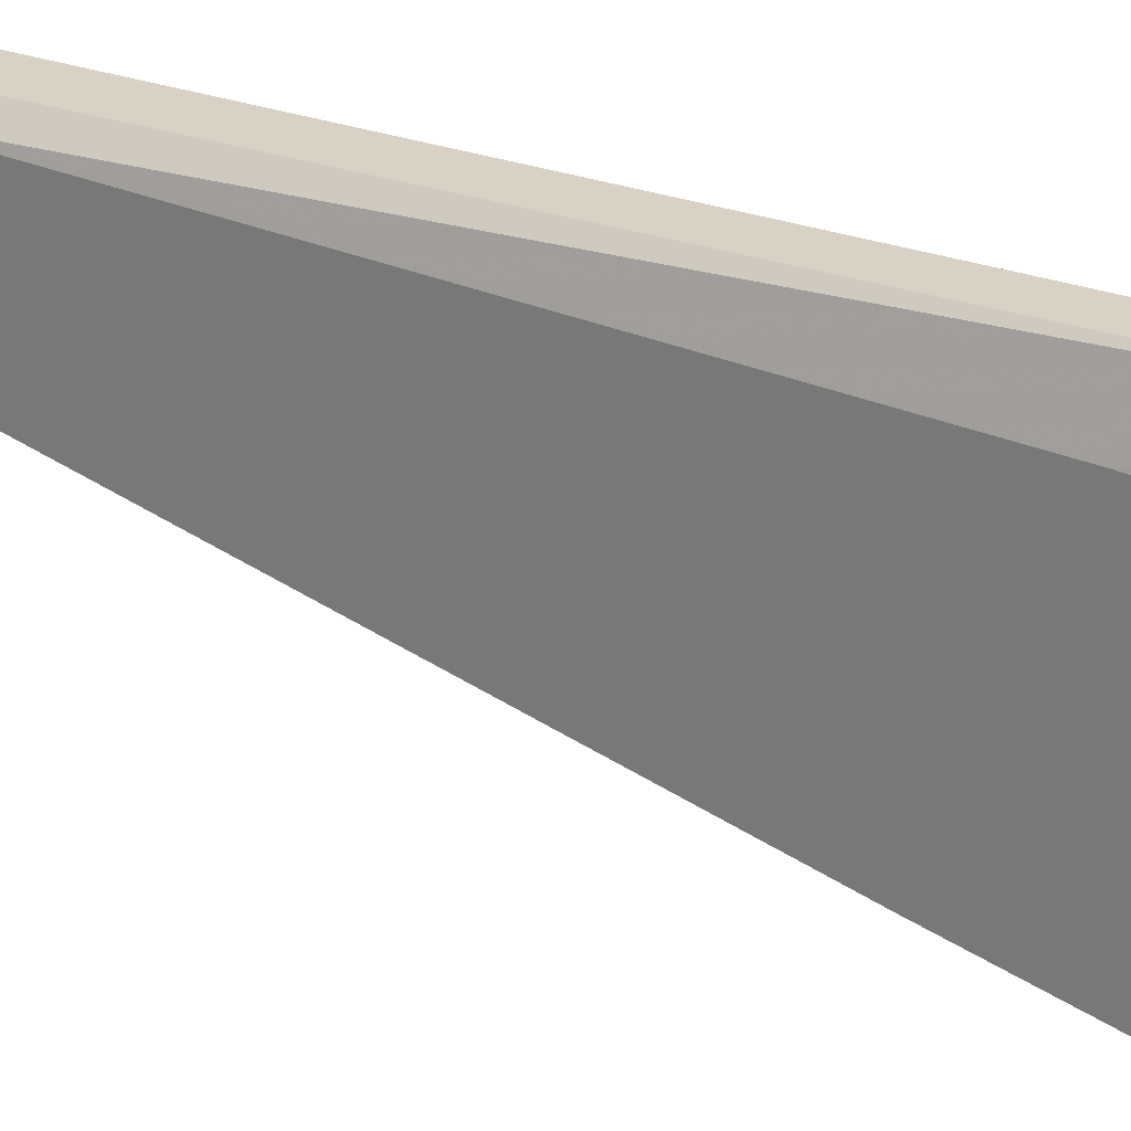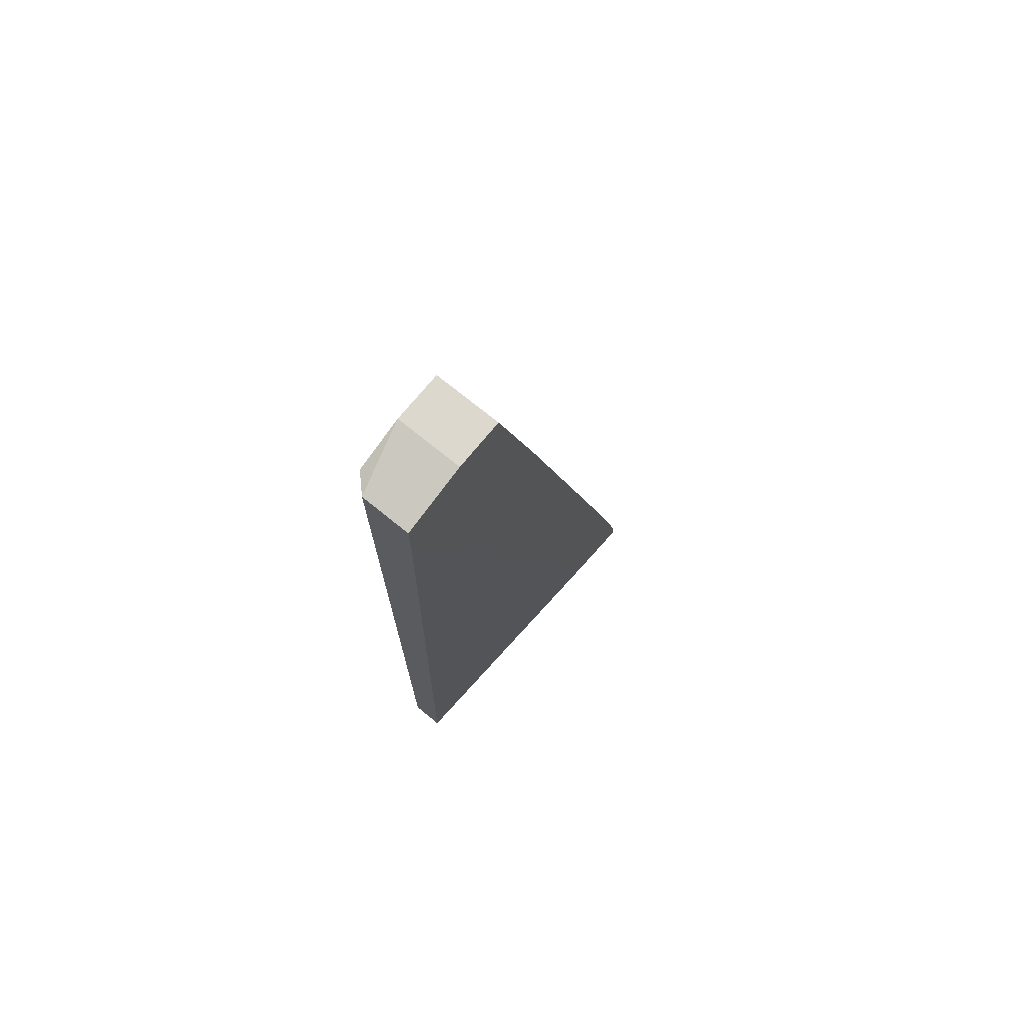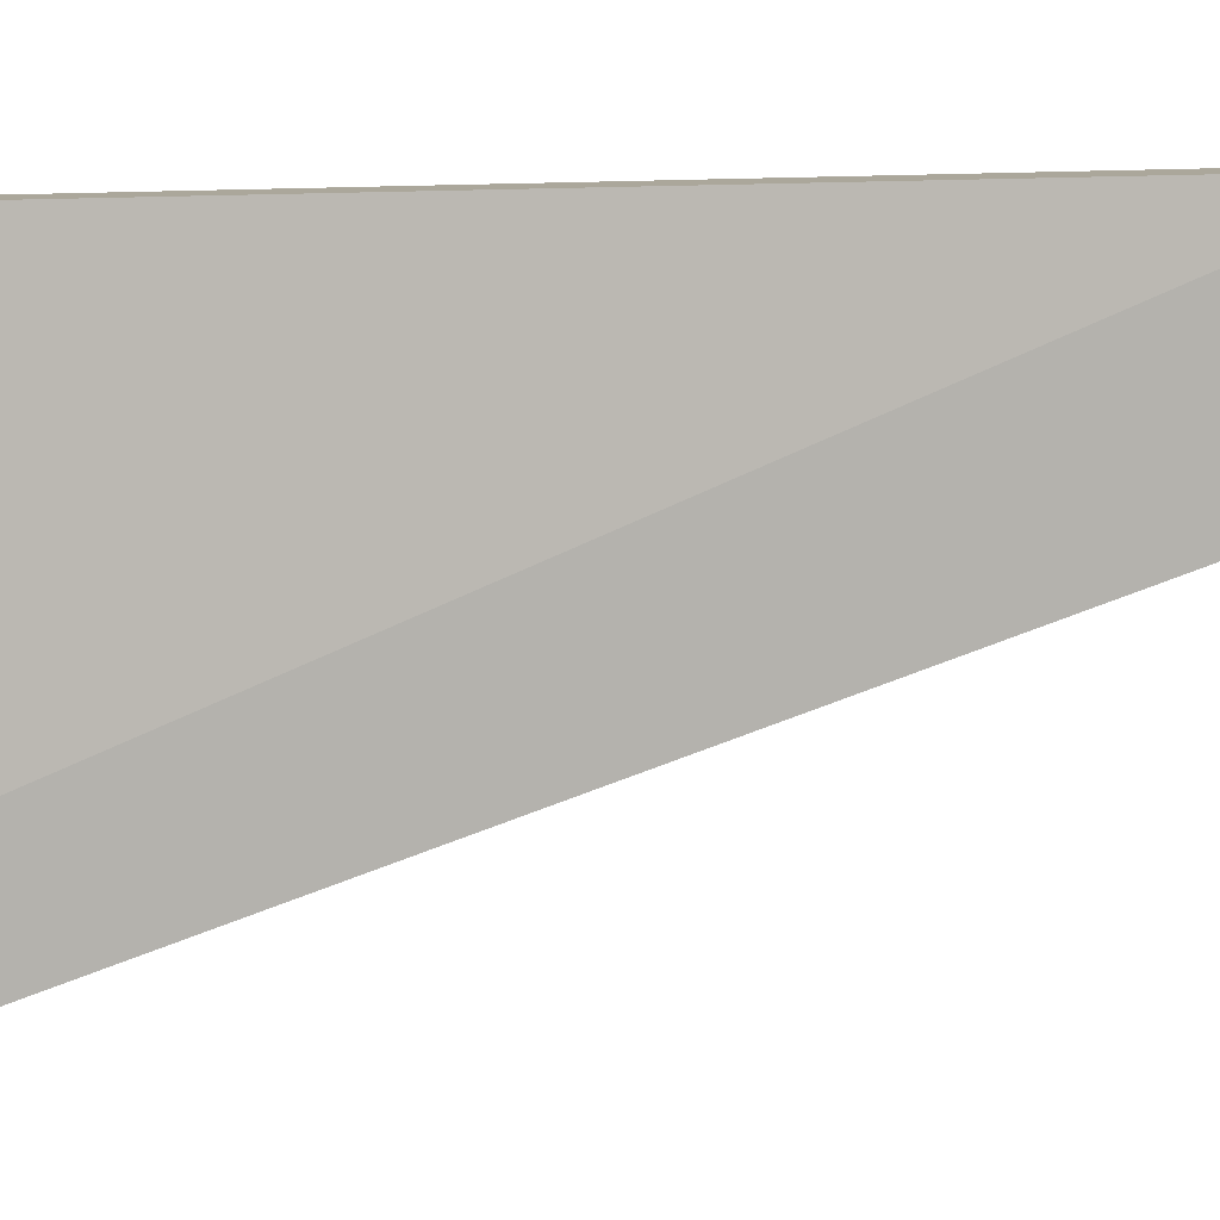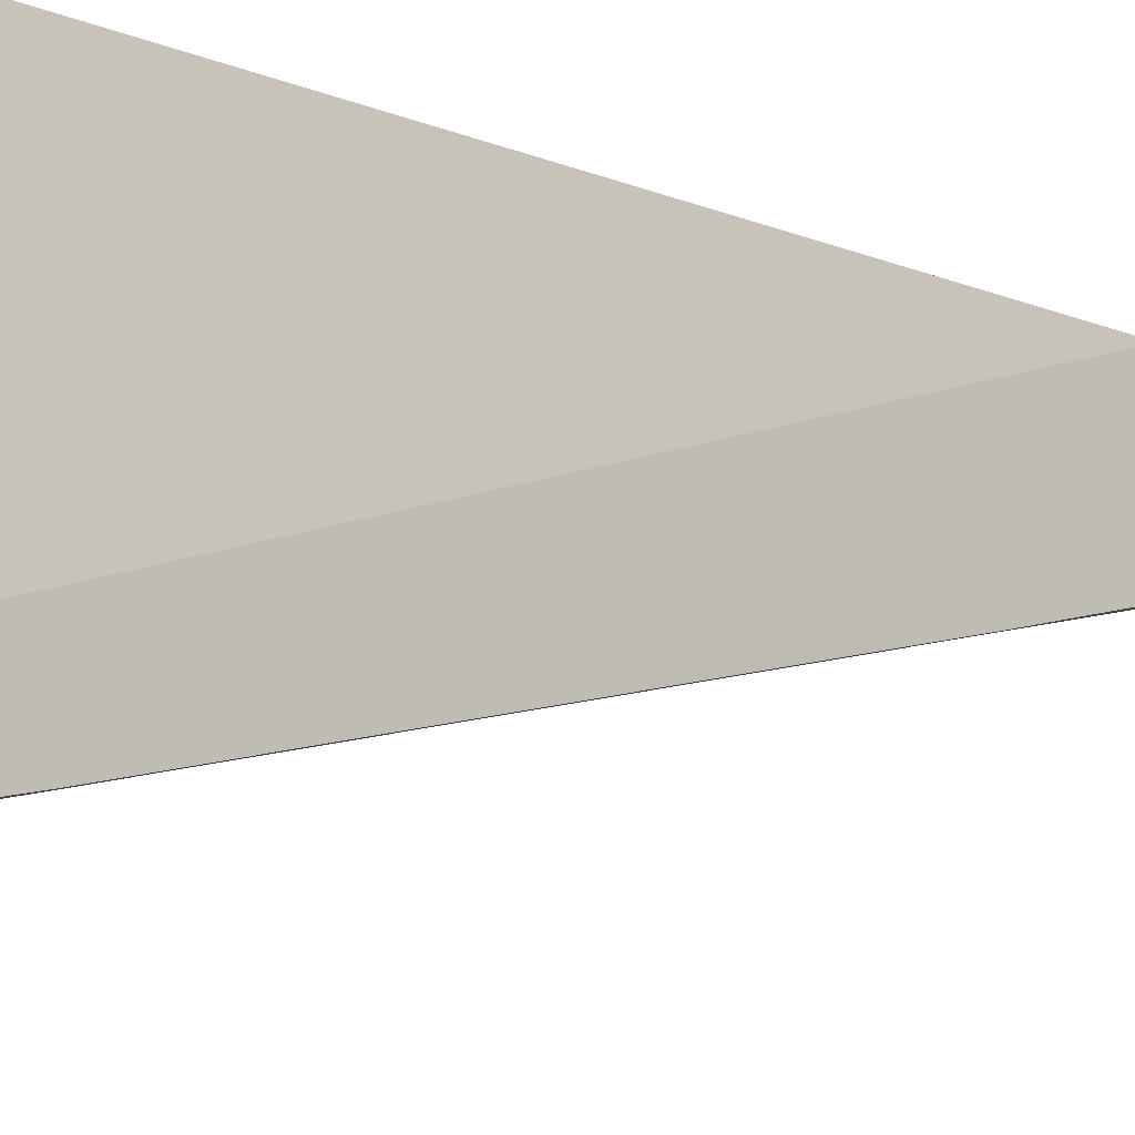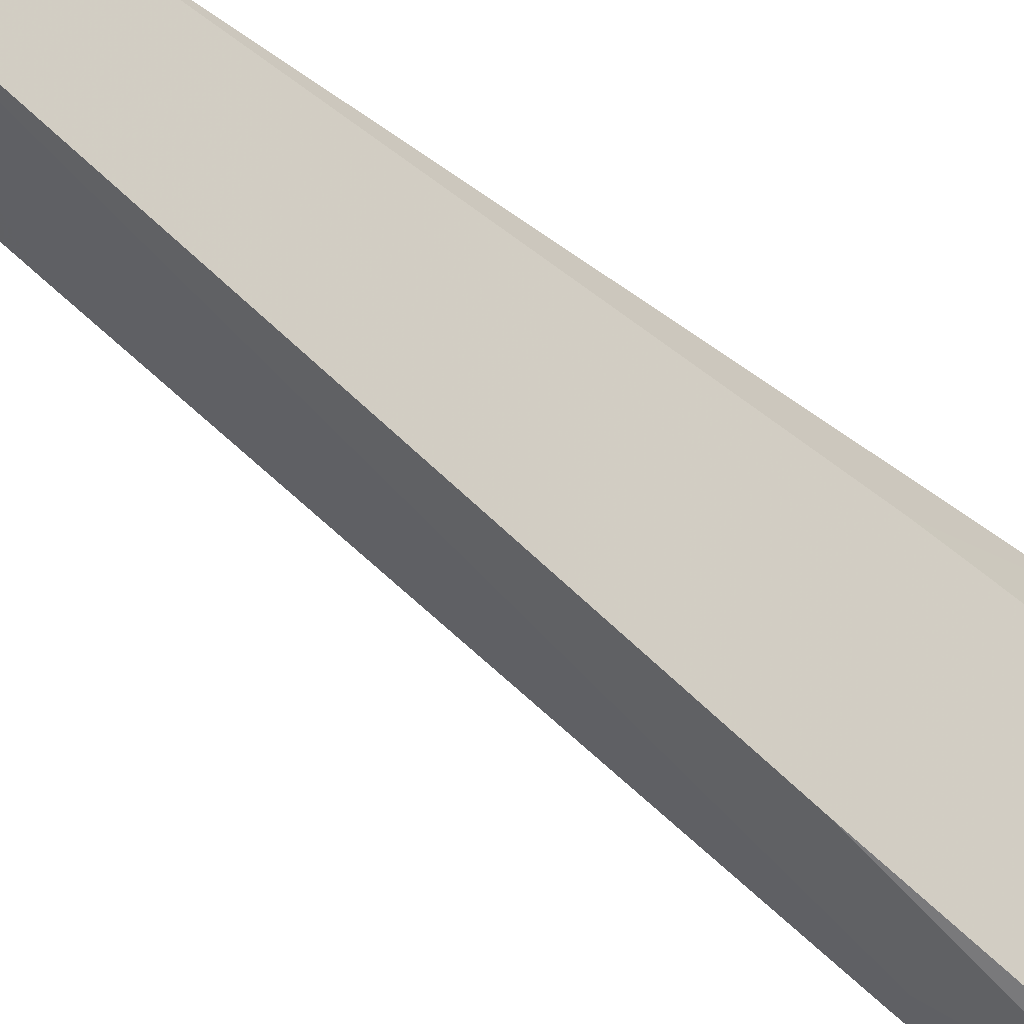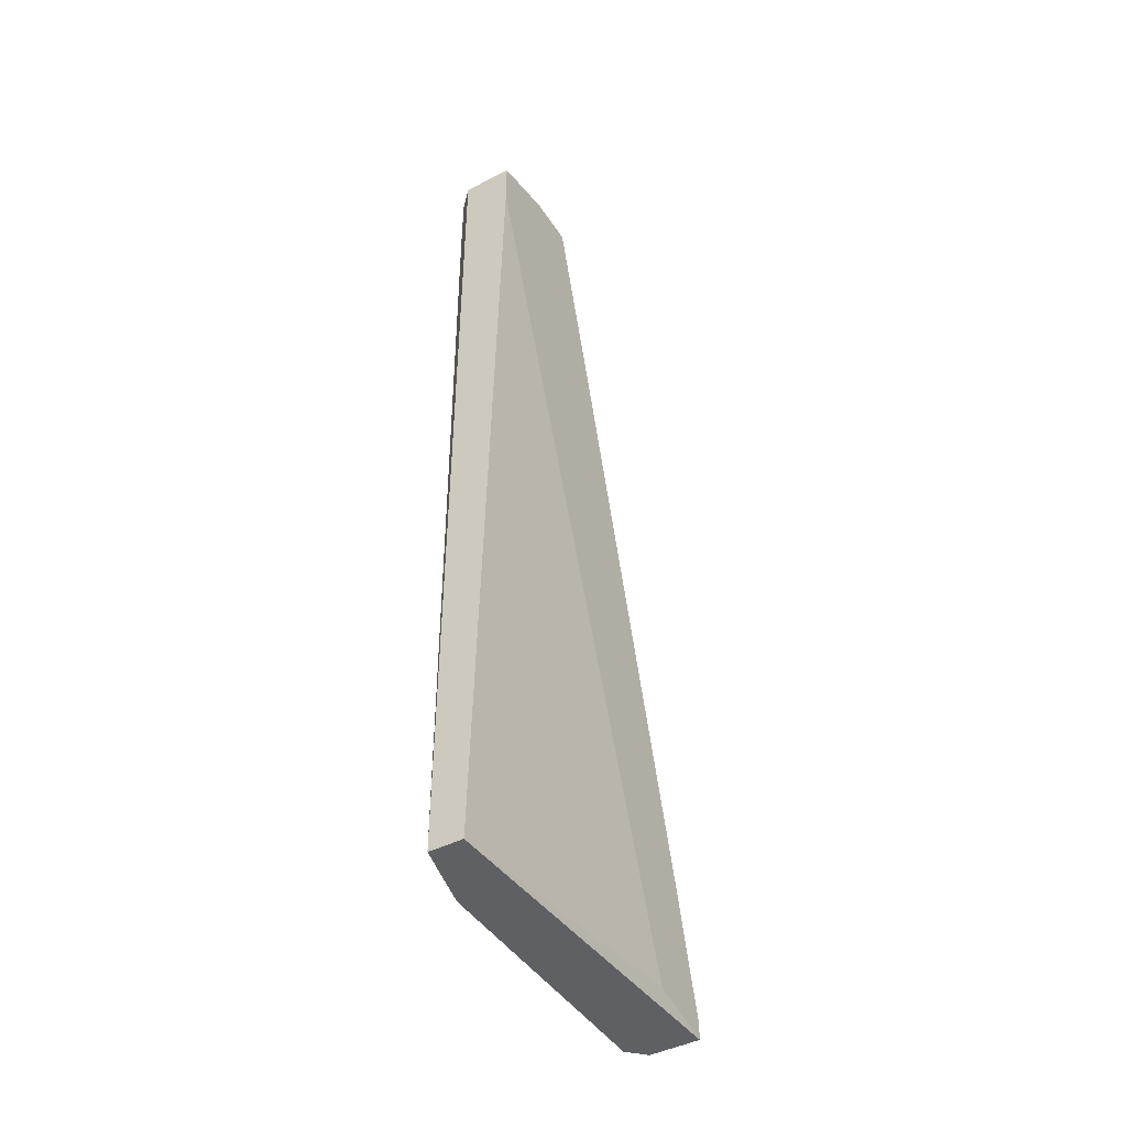
<metadata>
{"format":"obj","ext":"obj","renderer":"f3d","projection":"perspective","resolution":1024,"background":"white","views":[{"elev":27.2,"azim":119.2,"up":"+Y"},{"elev":72.3,"azim":-140.8,"up":"+Z"},{"elev":8.2,"azim":-113.9,"up":"+Y"},{"elev":-13.4,"azim":-133.8,"up":"+Y"},{"elev":-38.4,"azim":46.0,"up":"+Y"},{"elev":-44.6,"azim":-149.1,"up":"+Z"}]}
</metadata>
<code>
v 0.01973 -0.0315 0.05727
v 0.01973 -0.01501 0.08751
v 0.01973 -0.05073 -0.05813
v 0.01973 -0.004011 0.08475
v 0.01973 -0.004011 0.07651
v 0.01973 -0.05622 -0.03615
v 0.01973 -0.06172 -0.06089
v 0.01973 -0.06172 -0.05813
v 0.01973 -0.02326 0.08751
v 0.03073 -0.05897 -0.06089
v 0.03073 -0.05897 -0.0499
v 0.03073 -0.01501 -0.06089
v 0.03073 -0.01501 0.08751
v 0.03073 -0.05073 -0.01692
v 0.03073 -0.006768 0.08475
v 0.03073 -0.006768 0.07101
v 0.03073 -0.01226 -0.03065
v 0.03073 -0.02326 0.08751
v 0.02248 -0.004011 -0.06089
v 0.02248 -0.05622 -0.03615
v 0.02798 -0.004011 0.08475
v 0.02798 -0.004011 -0.06089
v 0.02798 -0.06172 -0.06089
v 0.02798 -0.06172 -0.05813
f 24 11 14
f 23 7 19
f 23 19 12
f 7 9 4
f 12 15 18
f 12 18 11
f 12 19 22
f 19 4 22
f 19 7 3
f 7 4 3
f 15 22 21
f 22 4 21
f 9 7 6
f 23 12 10
f 12 11 10
f 11 23 10
f 4 19 5
f 19 3 5
f 3 4 5
f 7 23 24
f 23 11 24
f 9 18 13
f 18 15 13
f 21 4 13
f 15 21 13
f 15 12 17
f 12 22 17
f 4 9 2
f 9 13 2
f 13 4 2
f 18 9 1
f 9 6 1
f 22 15 16
f 15 17 16
f 17 22 16
f 24 18 20
f 6 24 20
f 18 1 20
f 1 6 20
f 6 7 8
f 7 24 8
f 24 6 8
f 11 18 14
f 18 24 14

</code>
